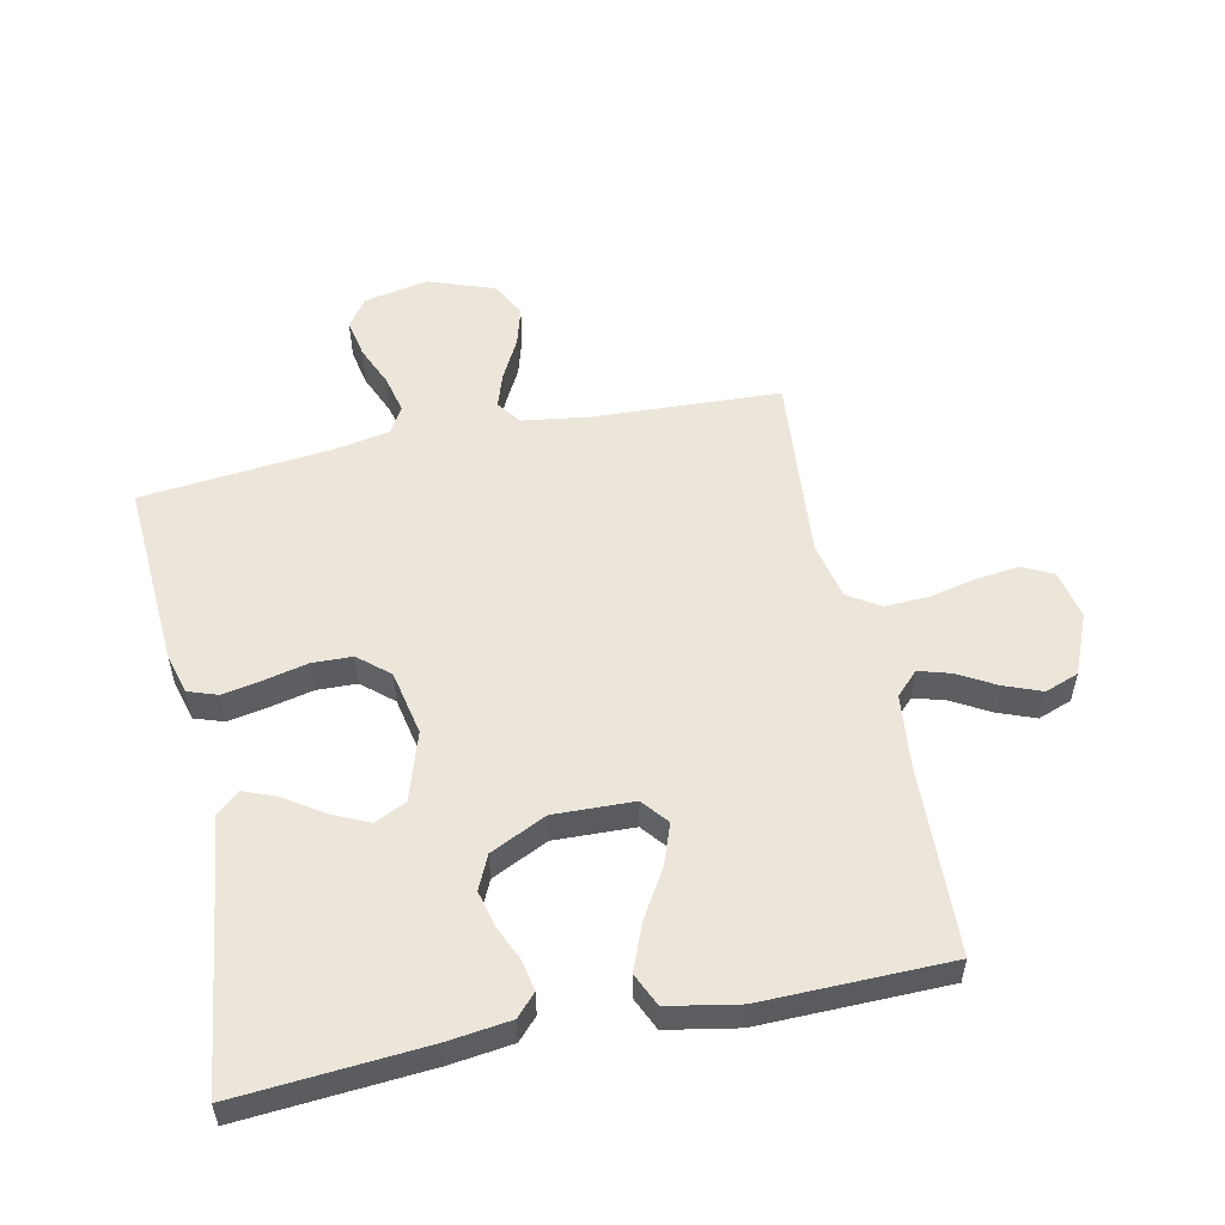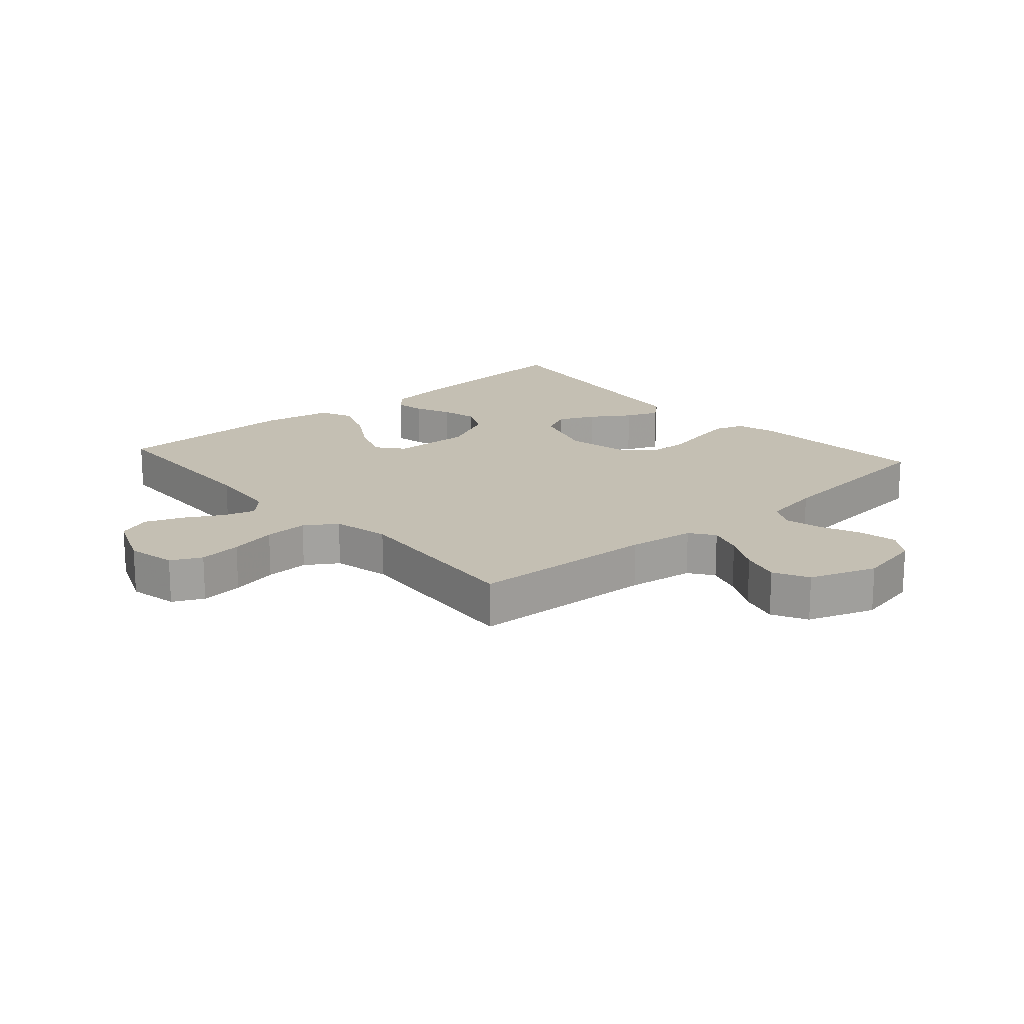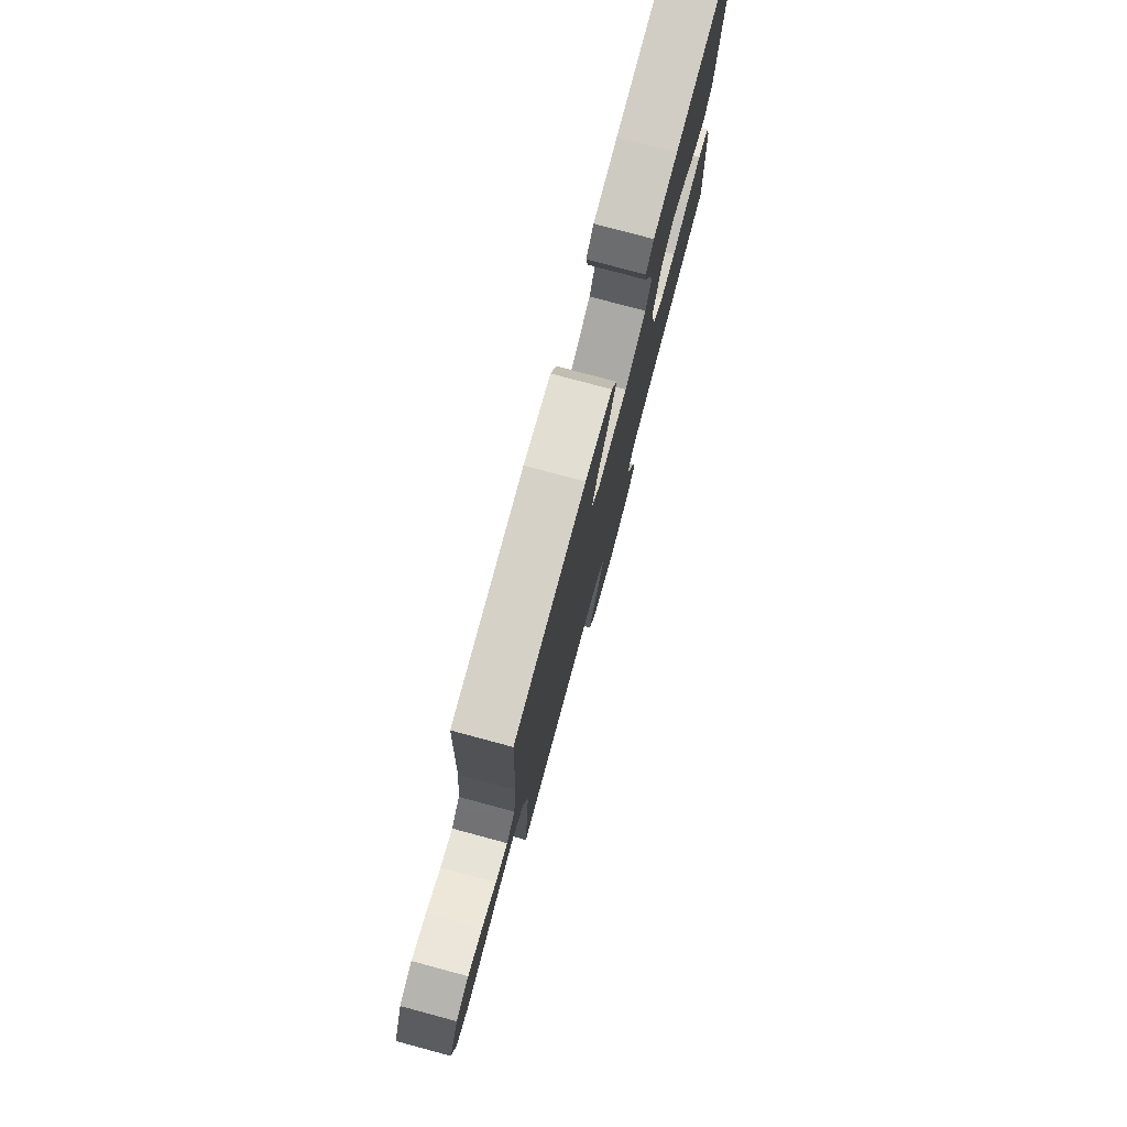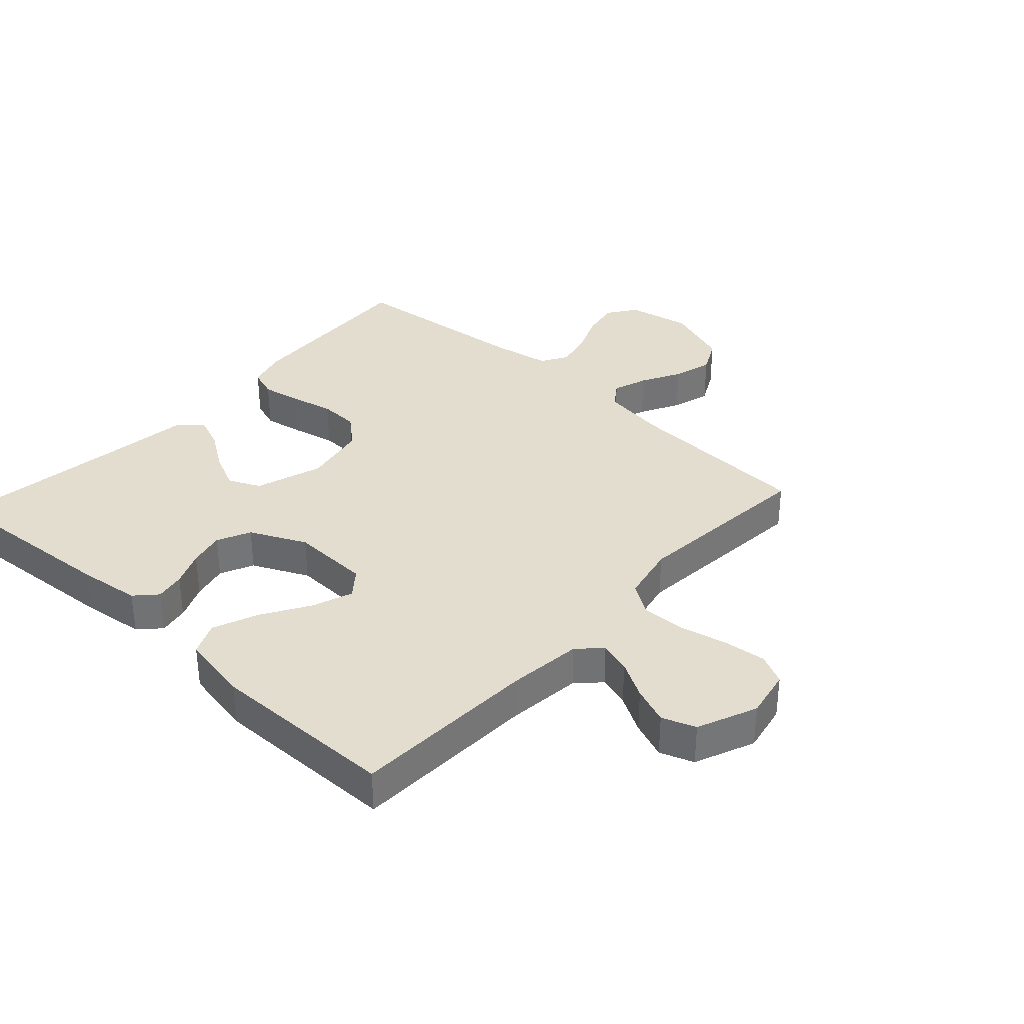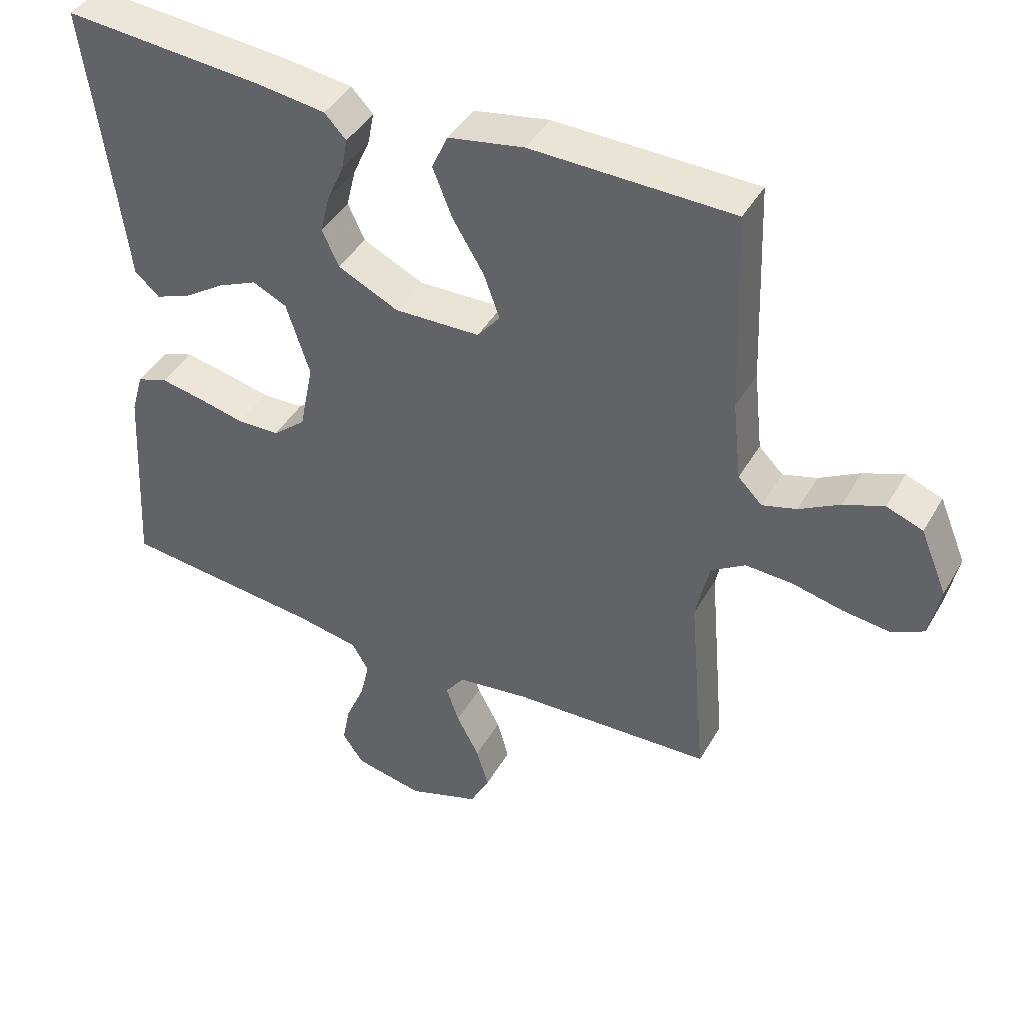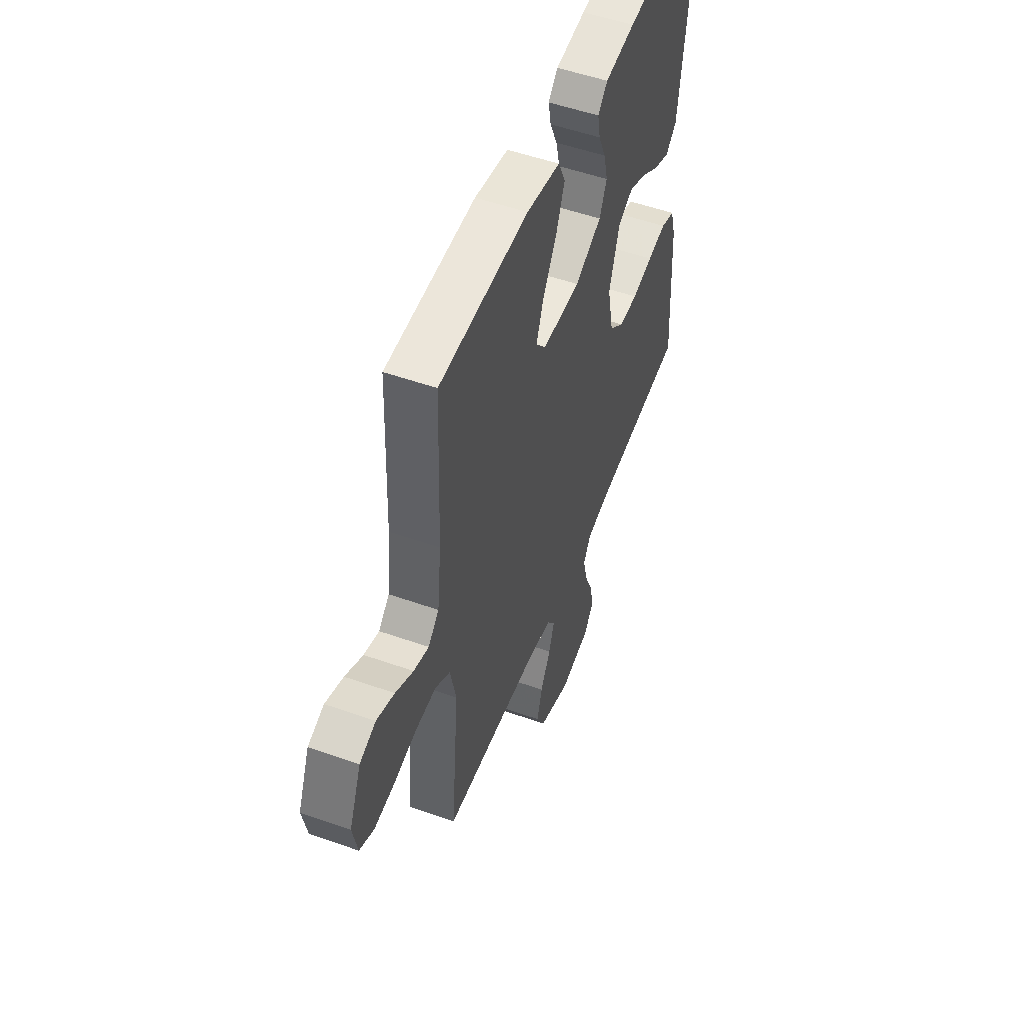
<metadata>
{"format":"obj","ext":"obj","renderer":"f3d","projection":"perspective","resolution":1024,"background":"white","views":[{"elev":54.5,"azim":-11.9,"up":"+Y"},{"elev":17.8,"azim":138.5,"up":"+Y"},{"elev":78.6,"azim":105.0,"up":"+Z"},{"elev":34.8,"azim":42.6,"up":"+Y"},{"elev":42.9,"azim":27.9,"up":"+Z"},{"elev":52.7,"azim":110.8,"up":"+Z"}]}
</metadata>
<code>
v 0.5 0.07 0.5
v 0.511 0.07 0.2
v 0.524 0.07 0.08
v 0.56 0.07 0.044
v 0.611 0.07 0.059
v 0.671 0.07 0.093
v 0.731 0.07 0.116
v 0.785 0.07 0.096
v 0.825 0.07 0
v 0.809 0.07 -0.079
v 0.76 0.07 -0.103
v 0.691 0.07 -0.095
v 0.615 0.07 -0.078
v 0.545 0.07 -0.075
v 0.494 0.07 -0.108
v 0.474 0.07 -0.2
v 0.5 0.07 -0.5
v 0.2 0.07 -0.514
v 0.093 0.07 -0.529
v 0.065 0.07 -0.568
v 0.084 0.07 -0.624
v 0.118 0.07 -0.688
v 0.136 0.07 -0.751
v 0.107 0.07 -0.807
v 0 0.07 -0.845
v -0.103 0.07 -0.824
v -0.135 0.07 -0.778
v -0.123 0.07 -0.717
v -0.095 0.07 -0.651
v -0.081 0.07 -0.591
v -0.106 0.07 -0.548
v -0.2 0.07 -0.531
v -0.5 0.07 -0.5
v -0.482 0.07 -0.2
v -0.464 0.07 -0.136
v -0.417 0.07 -0.12
v -0.354 0.07 -0.132
v -0.284 0.07 -0.148
v -0.22 0.07 -0.146
v -0.171 0.07 -0.104
v -0.15 0.07 0
v -0.185 0.07 0.109
v -0.236 0.07 0.133
v -0.295 0.07 0.106
v -0.356 0.07 0.065
v -0.409 0.07 0.044
v -0.446 0.07 0.077
v -0.461 0.07 0.2
v -0.5 0.07 0.5
v -0.2 0.07 0.477
v -0.099 0.07 0.464
v -0.067 0.07 0.43
v -0.076 0.07 0.382
v -0.101 0.07 0.325
v -0.115 0.07 0.267
v -0.09 0.07 0.213
v 0 0.07 0.17
v 0.128 0.07 0.174
v 0.162 0.07 0.216
v 0.138 0.07 0.282
v 0.092 0.07 0.358
v 0.063 0.07 0.431
v 0.087 0.07 0.484
v 0.2 0.07 0.505
v 0.5 0 0.5
v 0.511 0 0.2
v 0.524 0 0.08
v 0.56 0 0.044
v 0.611 0 0.059
v 0.671 0 0.093
v 0.731 0 0.116
v 0.785 0 0.096
v 0.825 0 0
v 0.809 0 -0.079
v 0.76 0 -0.103
v 0.691 0 -0.095
v 0.615 0 -0.078
v 0.545 0 -0.075
v 0.494 0 -0.108
v 0.474 0 -0.2
v 0.5 0 -0.5
v 0.2 0 -0.514
v 0.093 0 -0.529
v 0.065 0 -0.568
v 0.084 0 -0.624
v 0.118 0 -0.688
v 0.136 0 -0.751
v 0.107 0 -0.807
v 0 0 -0.845
v -0.103 0 -0.824
v -0.135 0 -0.778
v -0.123 0 -0.717
v -0.095 0 -0.651
v -0.081 0 -0.591
v -0.106 0 -0.548
v -0.2 0 -0.531
v -0.5 0 -0.5
v -0.482 0 -0.2
v -0.464 0 -0.136
v -0.417 0 -0.12
v -0.354 0 -0.132
v -0.284 0 -0.148
v -0.22 0 -0.146
v -0.171 0 -0.104
v -0.15 0 0
v -0.185 0 0.109
v -0.236 0 0.133
v -0.295 0 0.106
v -0.356 0 0.065
v -0.409 0 0.044
v -0.446 0 0.077
v -0.461 0 0.2
v -0.5 0 0.5
v -0.2 0 0.477
v -0.099 0 0.464
v -0.067 0 0.43
v -0.076 0 0.382
v -0.101 0 0.325
v -0.115 0 0.267
v -0.09 0 0.213
v 0 0 0.17
v 0.128 0 0.174
v 0.162 0 0.216
v 0.138 0 0.282
v 0.092 0 0.358
v 0.063 0 0.431
v 0.087 0 0.484
v 0.2 0 0.505
f 64 1 2
f 63 64 2
f 62 63 2
f 61 62 2
f 60 61 2
f 59 60 2 3
f 58 59 3 4
f 57 58 4
f 52 53 54
f 51 52 54
f 50 51 54
f 49 50 54
f 48 49 54
f 48 54 55
f 47 48 55
f 46 47 55
f 45 46 55
f 44 45 55
f 43 44 55 56
f 36 37 38
f 35 36 38
f 34 35 38
f 33 34 38
f 32 33 38
f 31 32 38 39
f 30 31 39 40
f 27 28 29
f 26 27 29
f 25 26 29
f 24 25 29
f 23 24 29
f 22 23 29
f 21 22 29
f 20 21 29 30
f 30 40 41
f 20 30 41
f 19 20 41
f 16 17 18
f 19 41 42
f 18 19 42
f 16 18 42
f 15 16 42
f 11 12 13
f 10 11 13
f 9 10 13
f 8 9 13
f 7 8 13
f 6 7 13
f 5 6 13
f 4 5 13 14
f 43 56 57
f 42 43 57
f 15 42 57
f 4 14 15 57
f 66 65 128
f 66 128 127
f 66 127 126
f 66 126 125
f 66 125 124
f 67 66 124 123
f 68 67 123 122
f 68 122 121
f 118 117 116
f 118 116 115
f 118 115 114
f 118 114 113
f 118 113 112
f 119 118 112
f 119 112 111
f 119 111 110
f 119 110 109
f 119 109 108
f 120 119 108 107
f 102 101 100
f 102 100 99
f 102 99 98
f 102 98 97
f 102 97 96
f 103 102 96 95
f 104 103 95 94
f 93 92 91
f 93 91 90
f 93 90 89
f 93 89 88
f 93 88 87
f 93 87 86
f 93 86 85
f 94 93 85 84
f 105 104 94
f 105 94 84
f 105 84 83
f 82 81 80
f 106 105 83
f 106 83 82
f 106 82 80
f 106 80 79
f 77 76 75
f 77 75 74
f 77 74 73
f 77 73 72
f 77 72 71
f 77 71 70
f 77 70 69
f 78 77 69 68
f 121 120 107
f 121 107 106
f 121 106 79
f 121 79 78 68
f 1 65 66 2
f 2 66 67 3
f 3 67 68 4
f 4 68 69 5
f 5 69 70 6
f 6 70 71 7
f 7 71 72 8
f 8 72 73 9
f 9 73 74 10
f 10 74 75 11
f 11 75 76 12
f 12 76 77 13
f 13 77 78 14
f 14 78 79 15
f 15 79 80 16
f 16 80 81 17
f 17 81 82 18
f 18 82 83 19
f 19 83 84 20
f 20 84 85 21
f 21 85 86 22
f 22 86 87 23
f 23 87 88 24
f 24 88 89 25
f 25 89 90 26
f 26 90 91 27
f 27 91 92 28
f 28 92 93 29
f 29 93 94 30
f 30 94 95 31
f 31 95 96 32
f 32 96 97 33
f 33 97 98 34
f 34 98 99 35
f 35 99 100 36
f 36 100 101 37
f 37 101 102 38
f 38 102 103 39
f 39 103 104 40
f 40 104 105 41
f 41 105 106 42
f 42 106 107 43
f 43 107 108 44
f 44 108 109 45
f 45 109 110 46
f 46 110 111 47
f 47 111 112 48
f 48 112 113 49
f 49 113 114 50
f 50 114 115 51
f 51 115 116 52
f 52 116 117 53
f 53 117 118 54
f 54 118 119 55
f 55 119 120 56
f 56 120 121 57
f 57 121 122 58
f 58 122 123 59
f 59 123 124 60
f 60 124 125 61
f 61 125 126 62
f 62 126 127 63
f 63 127 128 64
f 64 128 65 1

</code>
